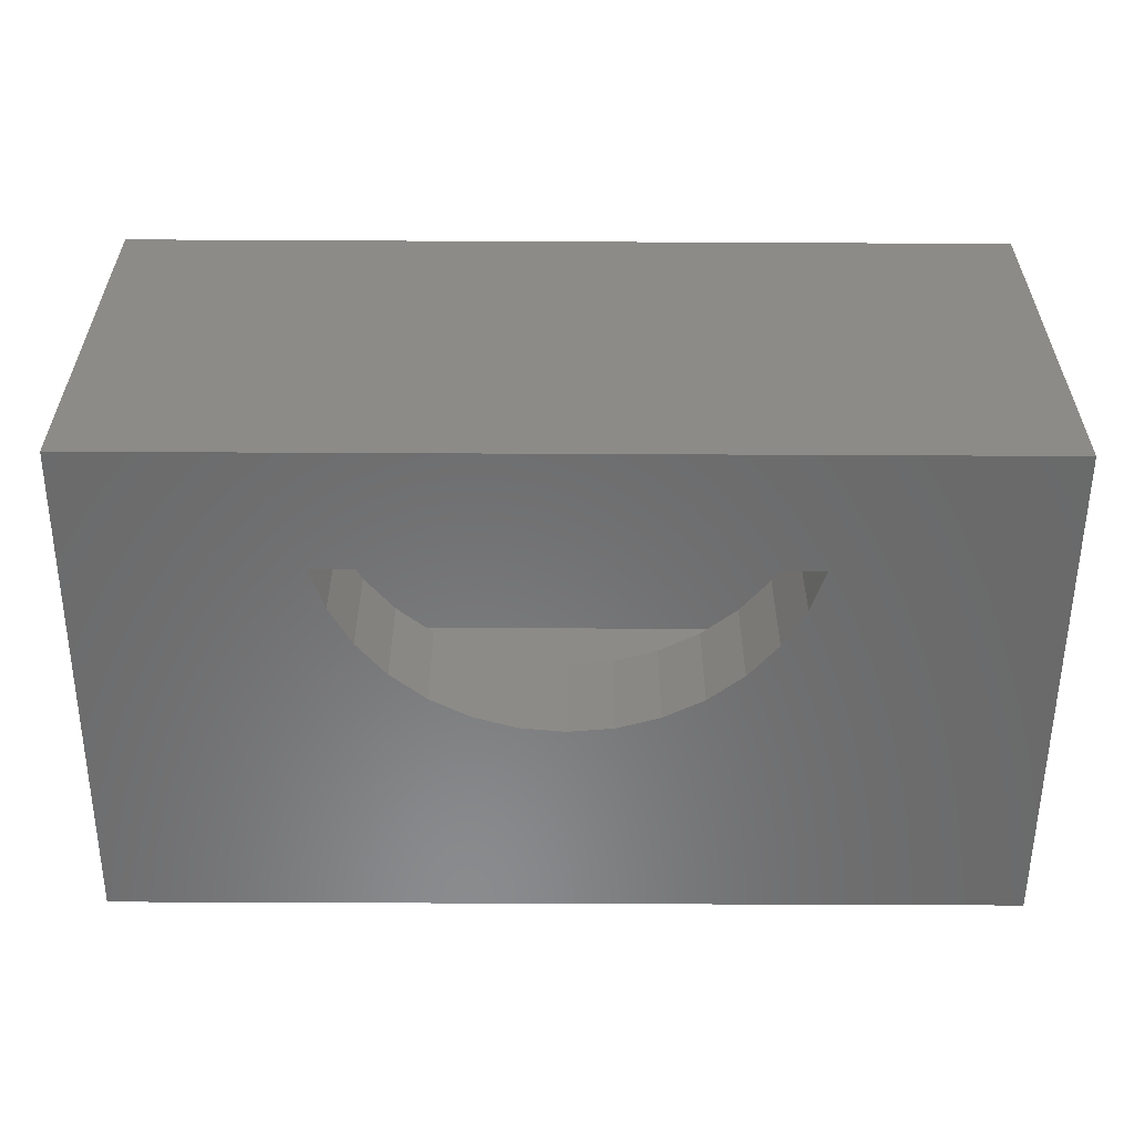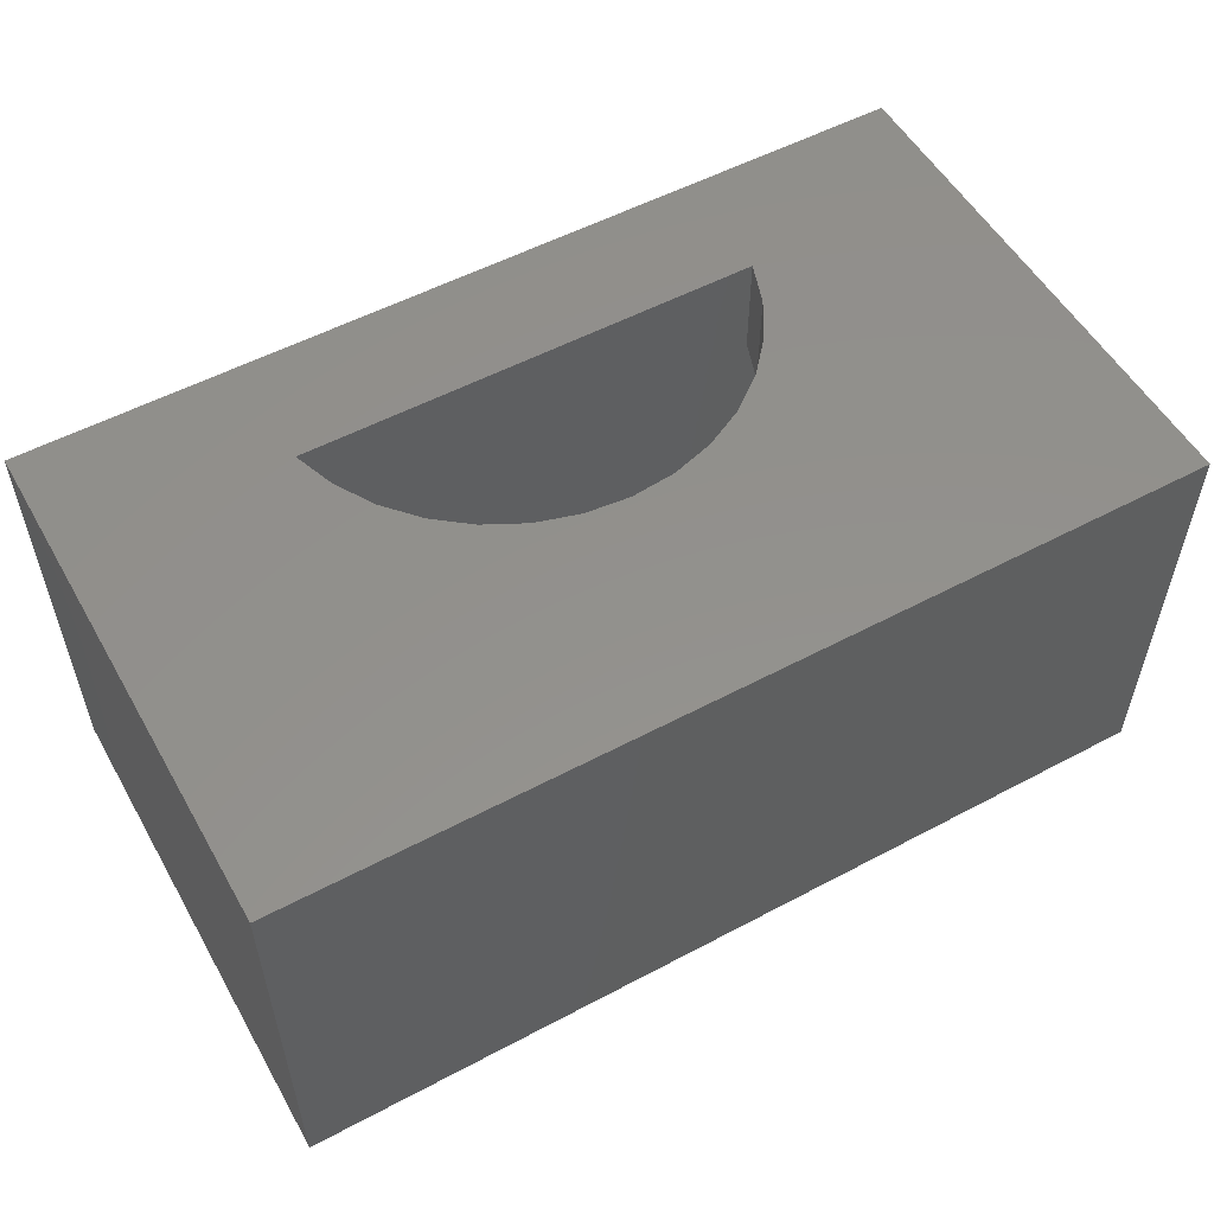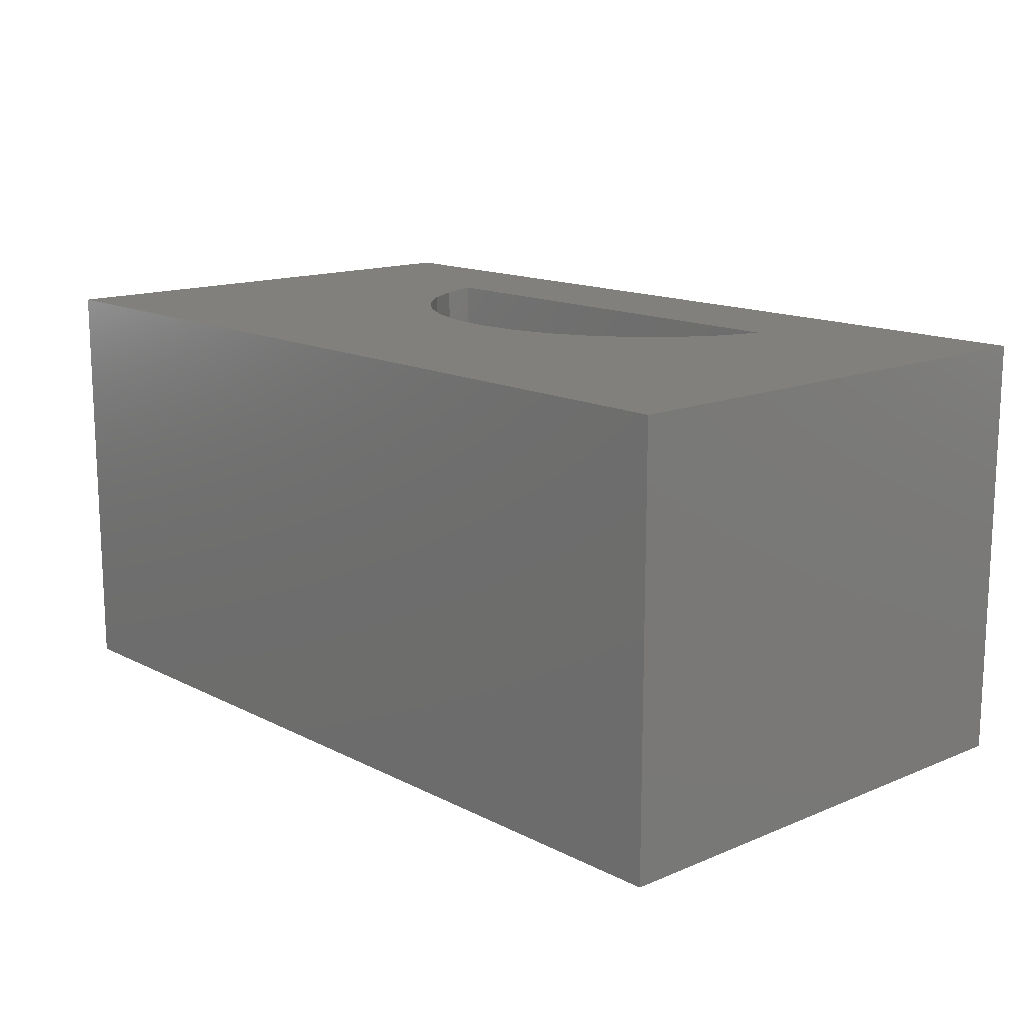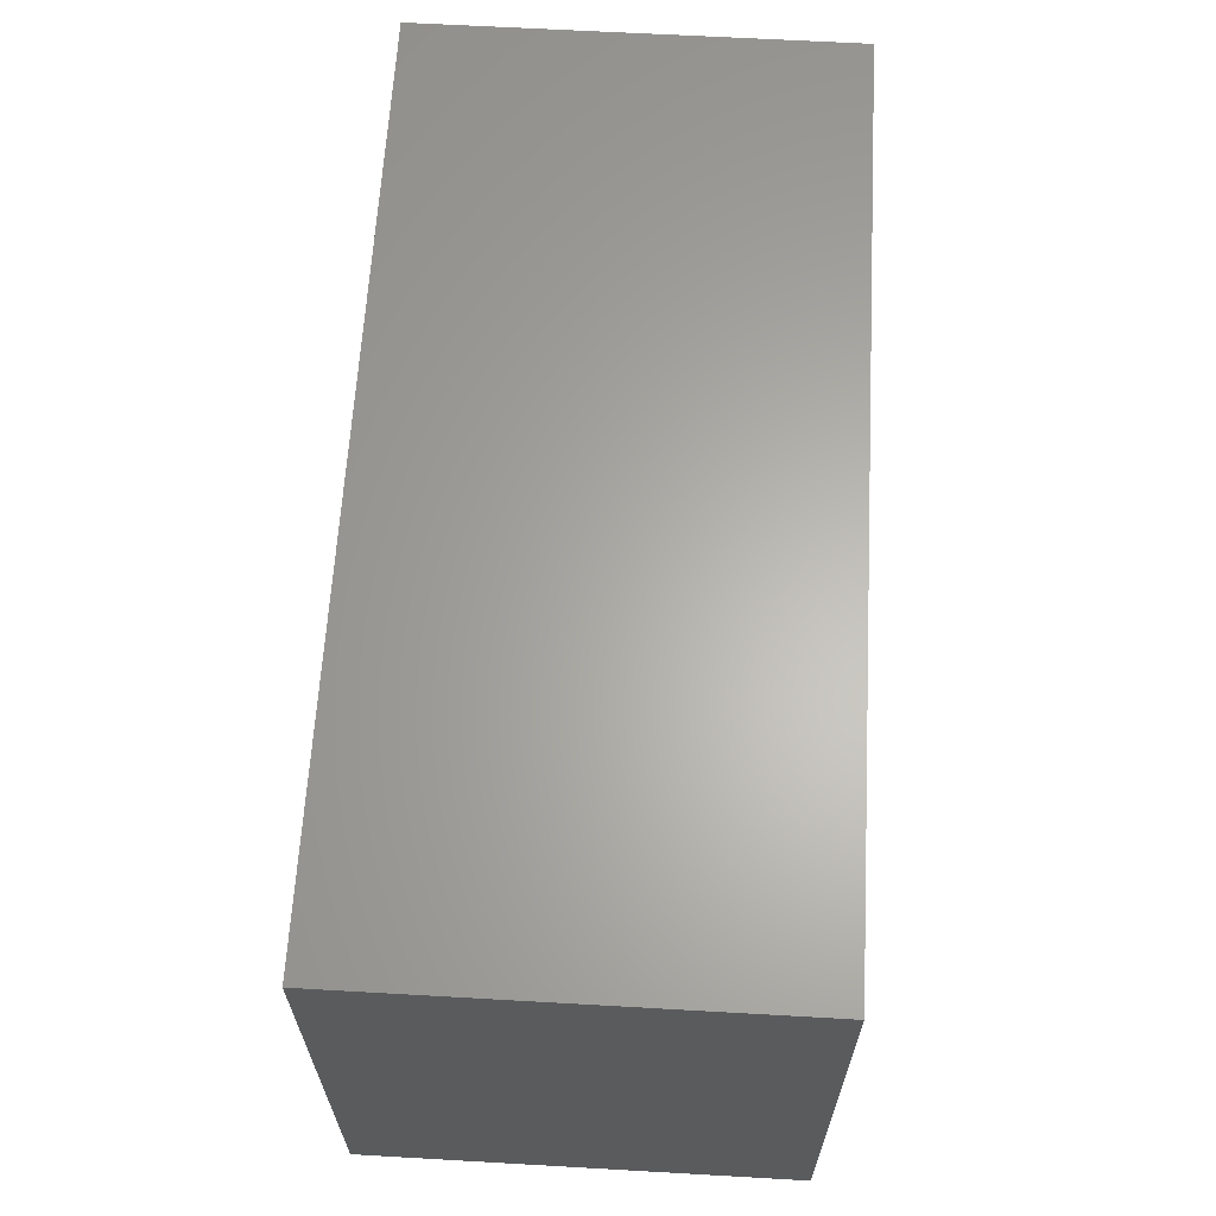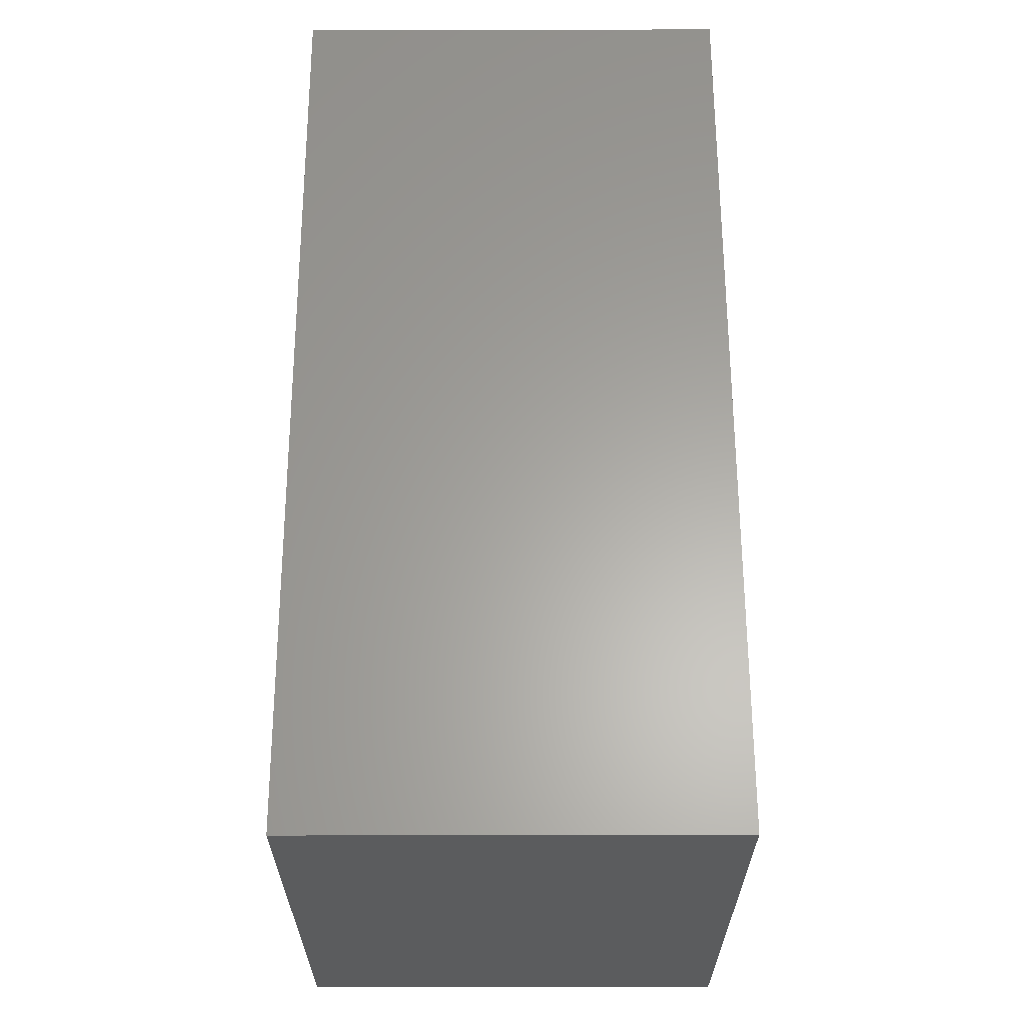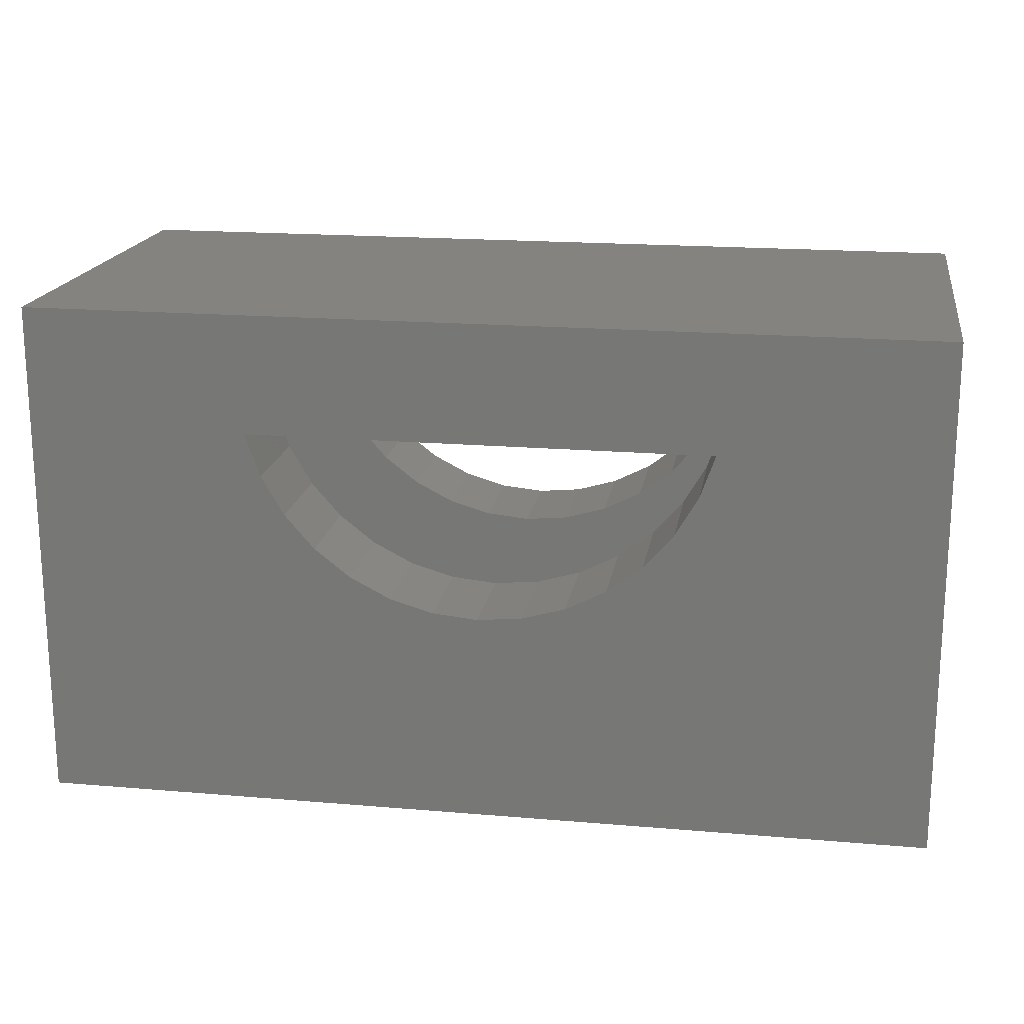
<metadata>
{"format":"stl","ext":"stl","renderer":"f3d","projection":"perspective","resolution":1024,"background":"white","views":[{"elev":-56.6,"azim":-0.3,"up":"+Y"},{"elev":54.3,"azim":150.6,"up":"+Y"},{"elev":14.4,"azim":-132.2,"up":"+Y"},{"elev":63.6,"azim":-86.7,"up":"+Z"},{"elev":62.2,"azim":-90.1,"up":"+Z"},{"elev":18.3,"azim":9.4,"up":"+Z"}]}
</metadata>
<code>
# stl→obj: 82 verts, 164 faces
v -0.5975 -0.25 0.3321
v -0.5975 -0.04688 0.3321
v -0.5949 -0.25 0.3203
v -0.5949 -0.04688 0.3203
v -0.1551 -0.25 0.3203
v -0.1551 -0.04688 0.3203
v -0.1525 -0.25 0.3321
v -0.1525 -0.04688 0.3321
v -0.375 -0.25 0.1484
v -0.3323 -0.3516 0.1525
v -0.3323 -0.25 0.1525
v -0.2911 -0.3516 0.1645
v -0.2911 -0.25 0.1645
v -0.253 -0.3516 0.1841
v -0.253 -0.25 0.1841
v -0.2192 -0.3516 0.2105
v -0.2192 -0.25 0.2105
v -0.191 -0.3516 0.2428
v -0.191 -0.25 0.2428
v -0.1694 -0.3516 0.2799
v -0.1694 -0.25 0.2799
v -0.1551 -0.3516 0.3203
v -0.375 -0.3516 0.1484
v -0.4177 -0.25 0.1525
v -0.4177 -0.3516 0.1525
v -0.4589 -0.25 0.1645
v -0.4589 -0.3516 0.1645
v -0.497 -0.25 0.1841
v -0.497 -0.3516 0.1841
v -0.5308 -0.25 0.2105
v -0.5308 -0.3516 0.2105
v -0.559 -0.25 0.2428
v -0.559 -0.3516 0.2428
v -0.5806 -0.25 0.2799
v -0.5806 -0.3516 0.2799
v -0.5949 -0.3516 0.3203
v -0.375 0.05469 0.1484
v -0.3323 -0.04688 0.1525
v -0.3323 0.05469 0.1525
v -0.2911 -0.04688 0.1645
v -0.2911 0.05469 0.1645
v -0.253 -0.04688 0.1841
v -0.253 0.05469 0.1841
v -0.2192 -0.04688 0.2105
v -0.2192 0.05469 0.2105
v -0.191 -0.04688 0.2428
v -0.191 0.05469 0.2428
v -0.1694 -0.04688 0.2799
v -0.1694 0.05469 0.2799
v -0.1551 0.05469 0.3203
v -0.375 -0.04688 0.1484
v -0.4177 0.05469 0.1525
v -0.4177 -0.04688 0.1525
v -0.4589 0.05469 0.1645
v -0.4589 -0.04688 0.1645
v -0.497 0.05469 0.1841
v -0.497 -0.04688 0.1841
v -0.5308 0.05469 0.2105
v -0.5308 -0.04688 0.2105
v -0.559 0.05469 0.2428
v -0.559 -0.04688 0.2428
v -0.5806 0.05469 0.2799
v -0.5806 -0.04688 0.2799
v -0.5949 0.05469 0.3203
v -0.375 0.05469 0.3203
v -0.375 -0.3516 0.3203
v -0.7031 -0.25 0.04688
v -0.7031 -0.25 0.3321
v -0.04688 -0.25 0.04688
v -0.04688 -0.25 0.3321
v -0.7031 -0.04688 0.04688
v -0.7031 -0.04688 0.3321
v -0.04688 -0.04688 0.04688
v -0.04688 -0.04688 0.3321
v 0.05469 0.05469 -0.05469
v -0.8047 0.05469 -0.05469
v 0.05469 0.05469 0.4336
v -0.8047 0.05469 0.4336
v 0.05469 -0.3516 -0.05469
v 0.05469 -0.3516 0.4336
v -0.8047 -0.3516 -0.05469
v -0.8047 -0.3516 0.4336
f 1 2 3
f 3 2 4
f 5 6 7
f 7 6 8
f 9 10 11
f 11 10 12
f 11 12 13
f 13 12 14
f 13 14 15
f 15 14 16
f 15 16 17
f 17 16 18
f 17 18 19
f 19 18 20
f 19 20 21
f 21 20 22
f 21 22 5
f 10 9 23
f 23 9 24
f 23 24 25
f 25 24 26
f 25 26 27
f 27 26 28
f 27 28 29
f 29 28 30
f 29 30 31
f 31 30 32
f 31 32 33
f 33 32 34
f 33 34 35
f 35 34 3
f 35 3 36
f 37 38 39
f 39 38 40
f 39 40 41
f 41 40 42
f 41 42 43
f 43 42 44
f 43 44 45
f 45 44 46
f 45 46 47
f 47 46 48
f 47 48 49
f 49 48 6
f 49 6 50
f 38 37 51
f 51 37 52
f 51 52 53
f 53 52 54
f 53 54 55
f 55 54 56
f 55 56 57
f 57 56 58
f 57 58 59
f 59 58 60
f 59 60 61
f 61 60 62
f 61 62 63
f 63 62 64
f 63 64 4
f 65 50 66
f 65 66 36
f 65 36 3
f 65 3 4
f 65 4 64
f 66 50 6
f 66 6 5
f 66 5 22
f 67 68 1
f 67 1 3
f 67 3 34
f 67 34 32
f 67 32 30
f 67 30 28
f 67 28 26
f 67 26 24
f 67 24 9
f 69 67 9
f 69 9 11
f 69 11 13
f 69 13 15
f 69 15 17
f 69 17 19
f 69 19 21
f 69 21 5
f 69 5 7
f 69 7 70
f 71 51 53
f 71 53 55
f 71 55 57
f 71 57 59
f 71 59 61
f 71 61 63
f 71 63 4
f 71 4 2
f 71 2 72
f 73 74 8
f 73 8 6
f 73 6 48
f 73 48 46
f 73 46 44
f 73 44 42
f 73 42 40
f 73 40 38
f 73 38 51
f 73 51 71
f 75 76 39
f 75 39 41
f 75 41 43
f 75 43 45
f 75 45 47
f 75 47 49
f 75 49 50
f 75 50 77
f 76 78 64
f 76 64 62
f 76 62 60
f 76 60 58
f 76 58 56
f 76 56 54
f 76 54 52
f 76 52 37
f 76 37 39
f 78 77 50
f 78 50 65
f 78 65 64
f 79 80 22
f 79 22 20
f 79 20 18
f 79 18 16
f 79 16 14
f 79 14 12
f 79 12 10
f 79 10 81
f 81 10 23
f 81 23 25
f 81 25 27
f 81 27 29
f 81 29 31
f 81 31 33
f 81 33 35
f 81 35 36
f 81 36 82
f 82 36 66
f 82 66 22
f 82 22 80
f 81 76 79
f 79 76 75
f 79 75 80
f 80 75 77
f 80 77 82
f 82 77 78
f 82 78 81
f 81 78 76
f 1 68 2
f 2 68 72
f 70 7 74
f 74 7 8
f 69 70 73
f 73 70 74
f 67 69 71
f 71 69 73
f 68 67 72
f 72 67 71

</code>
